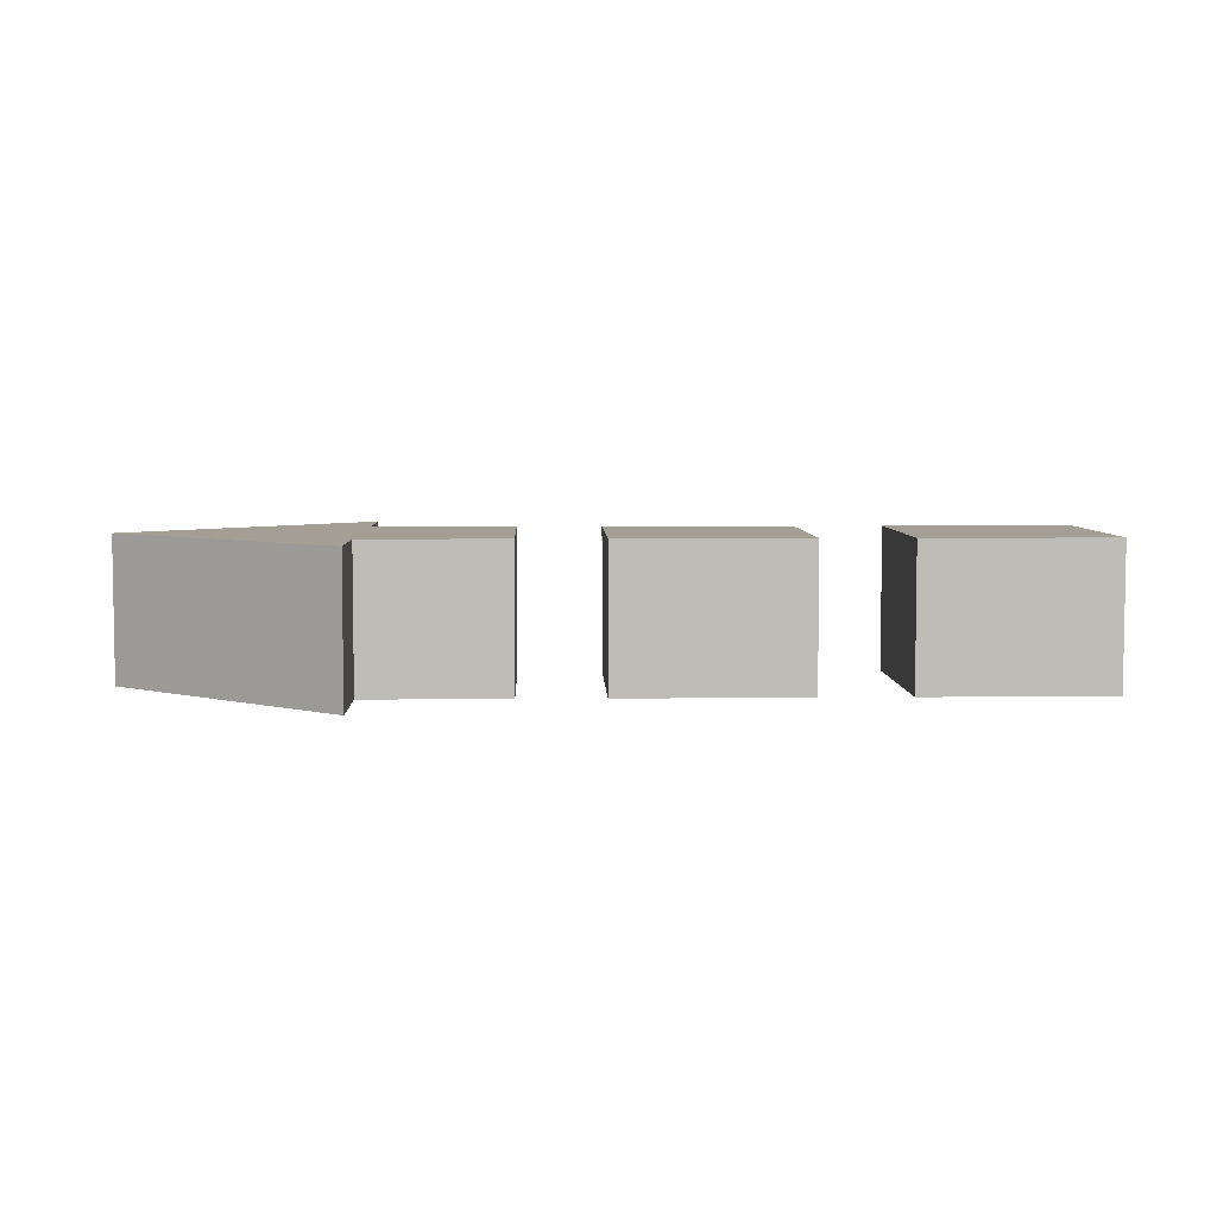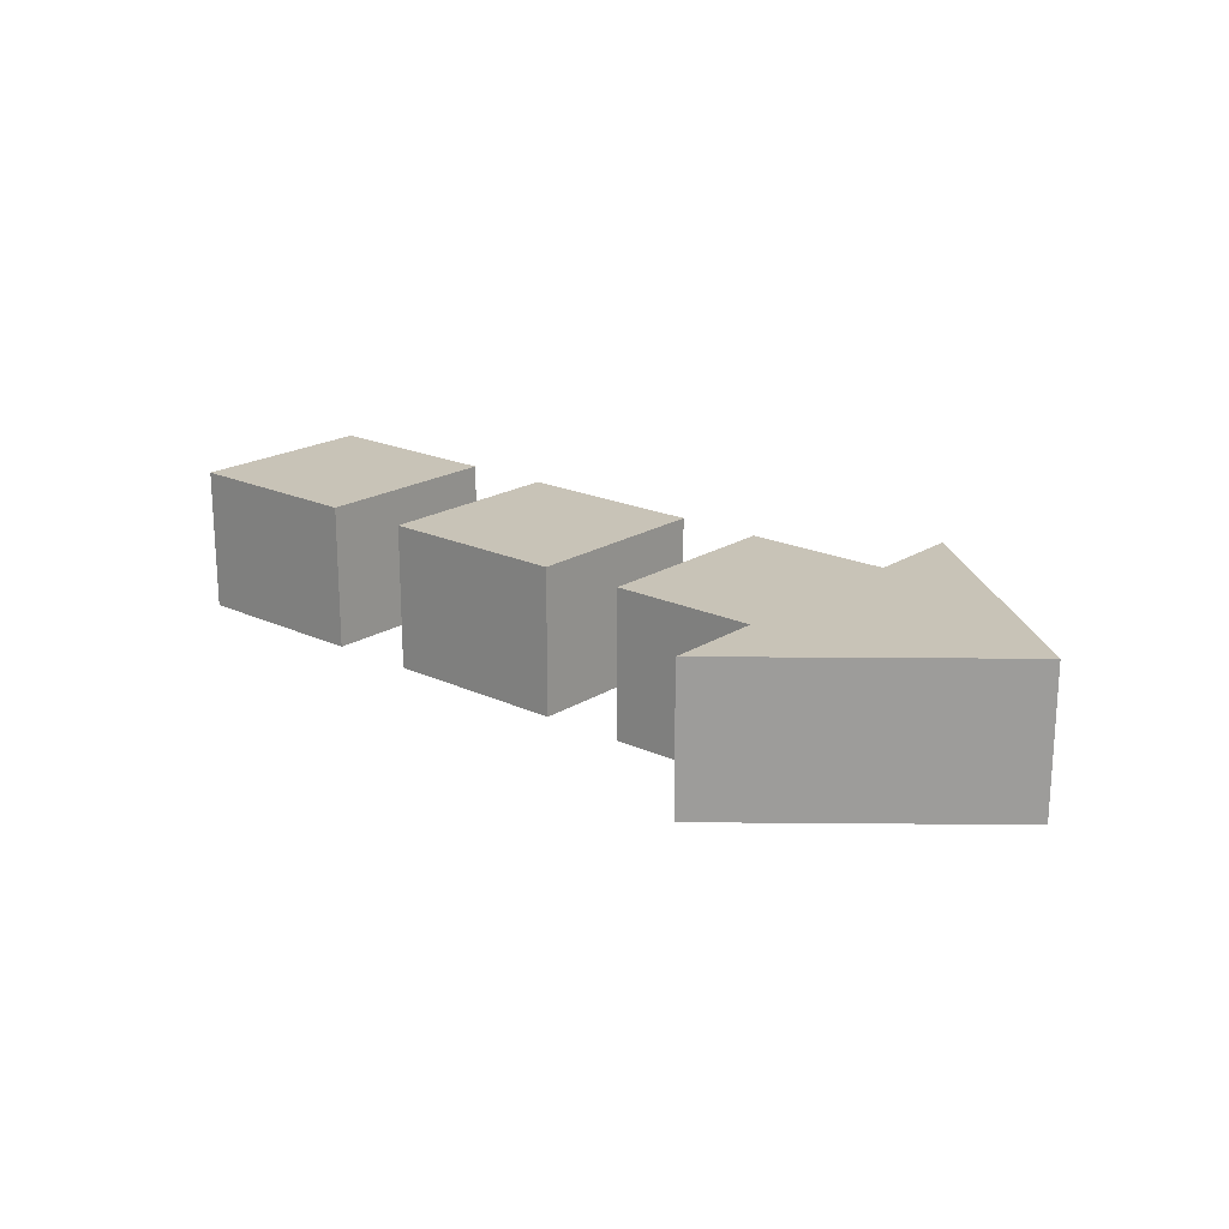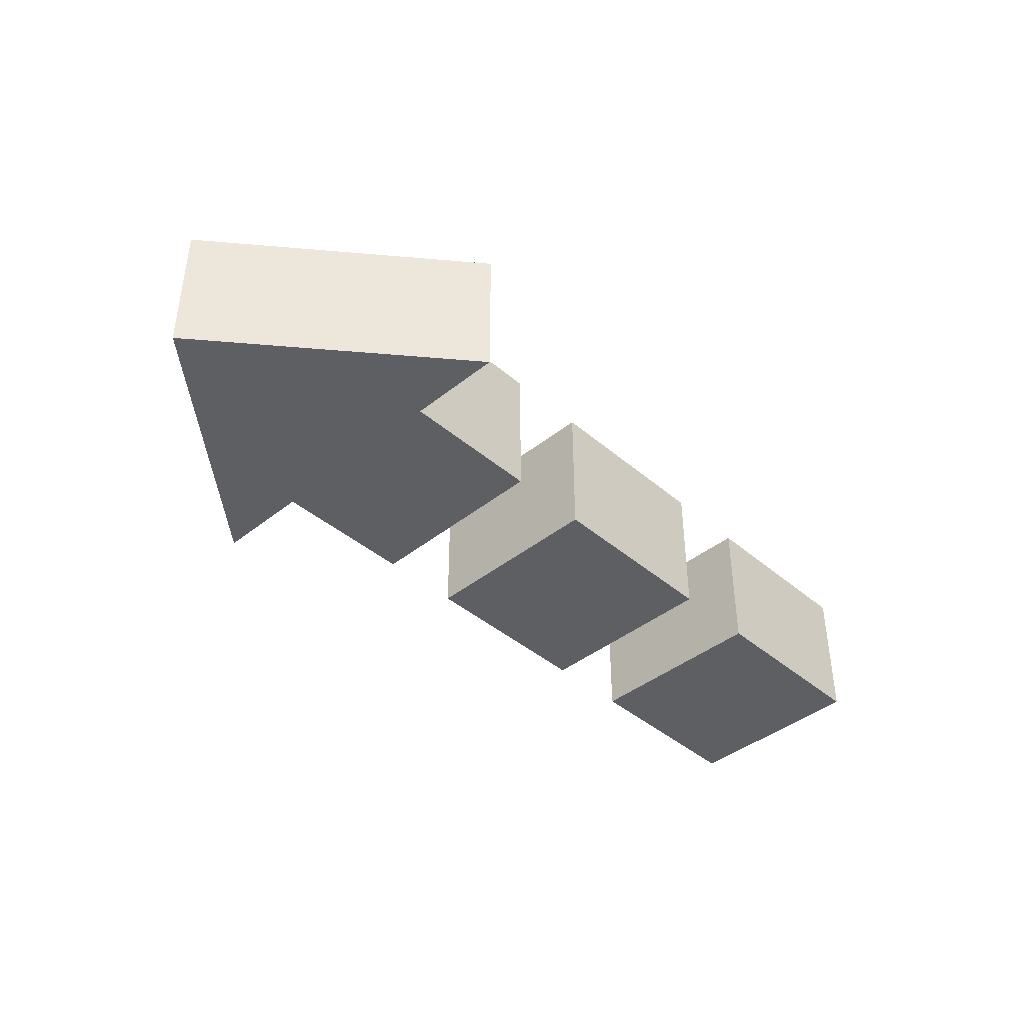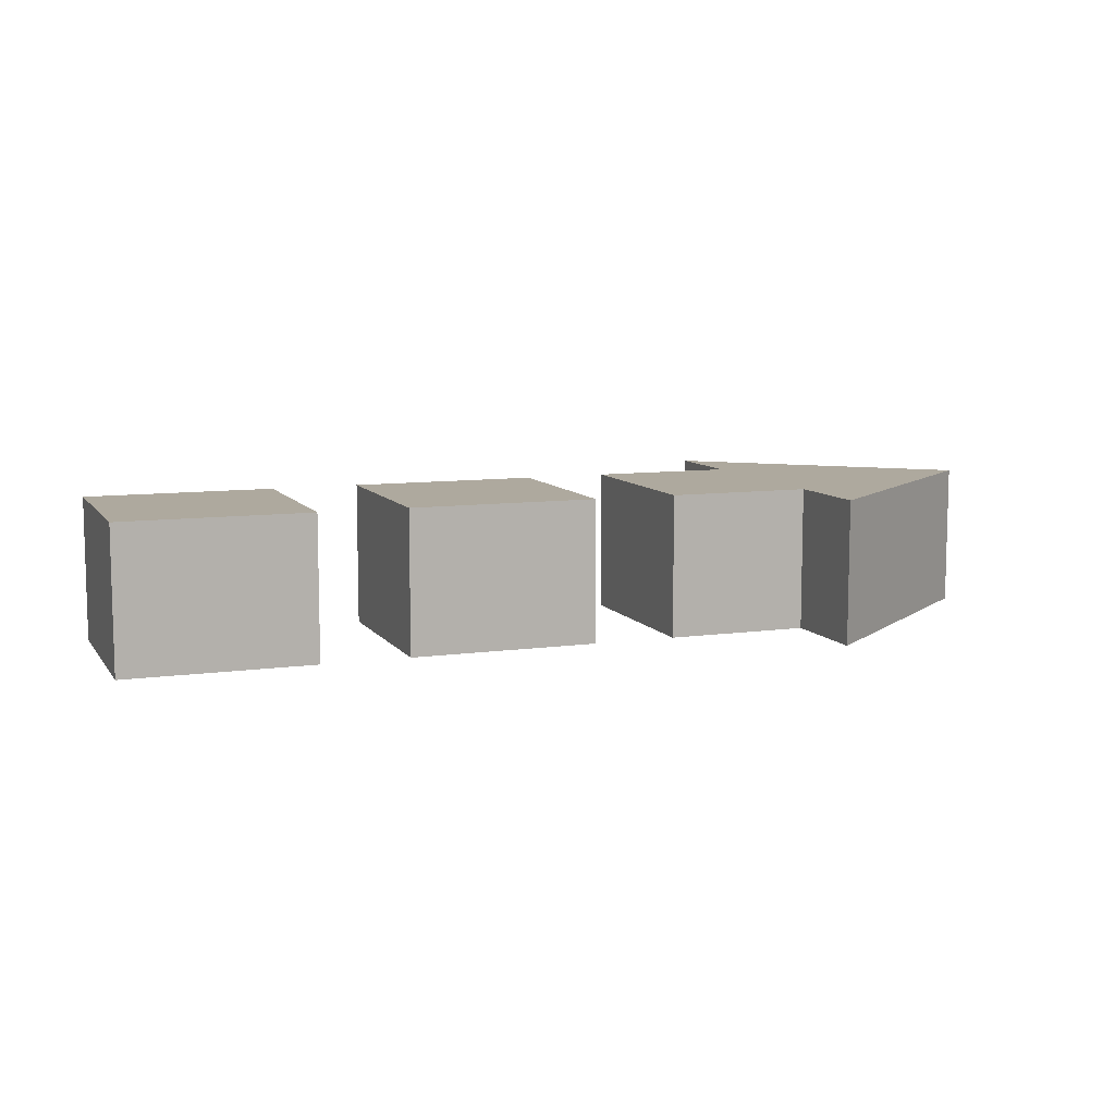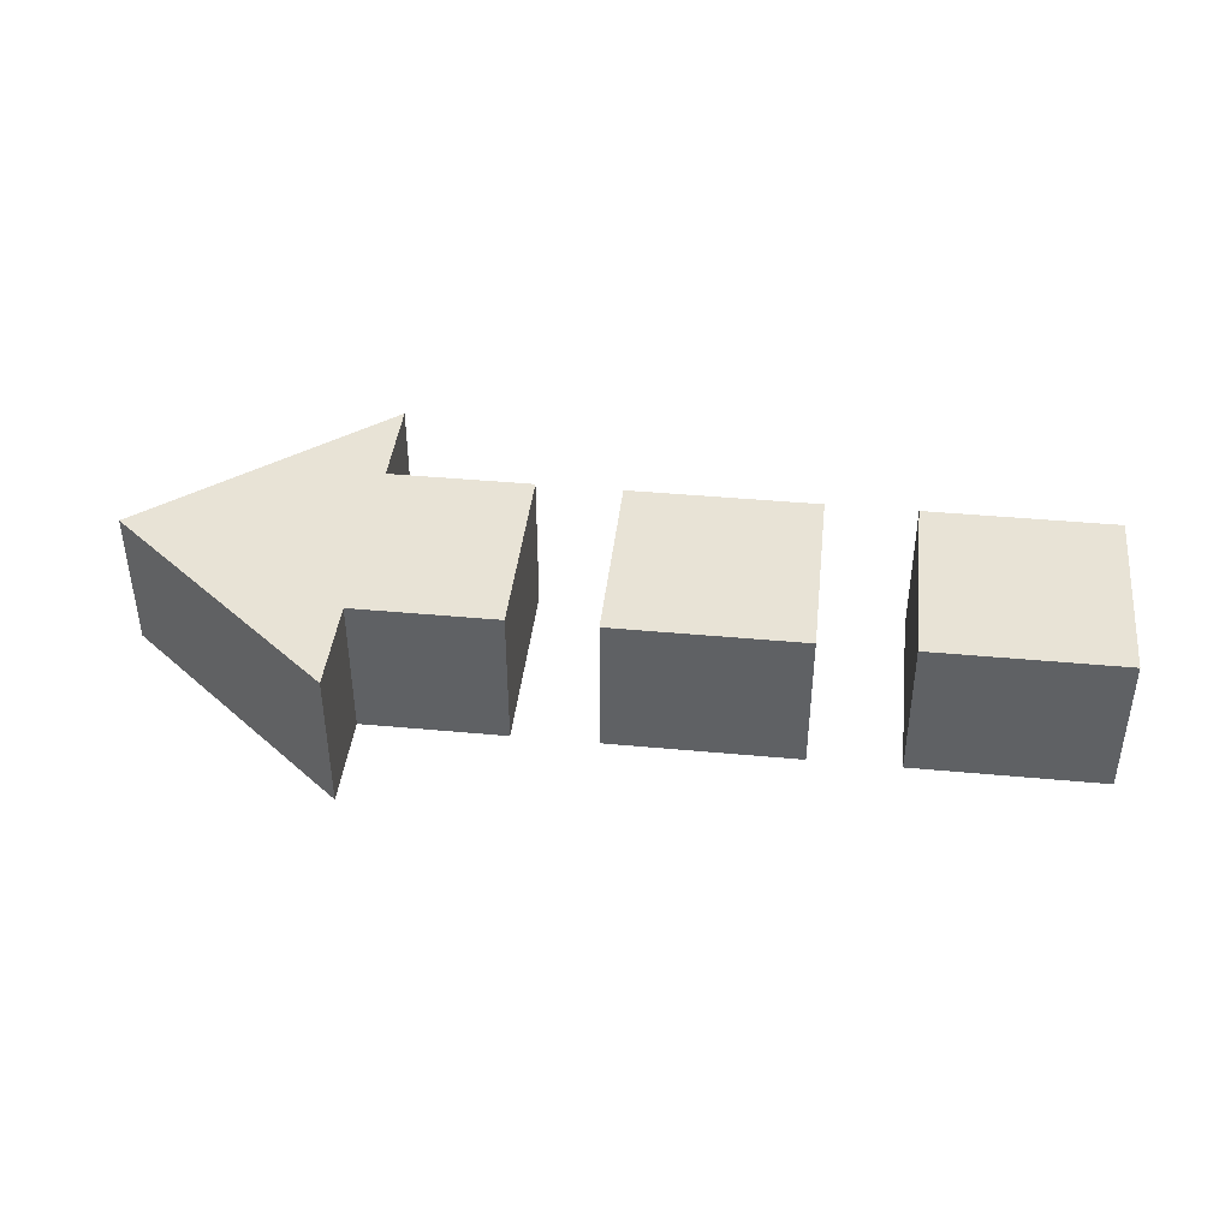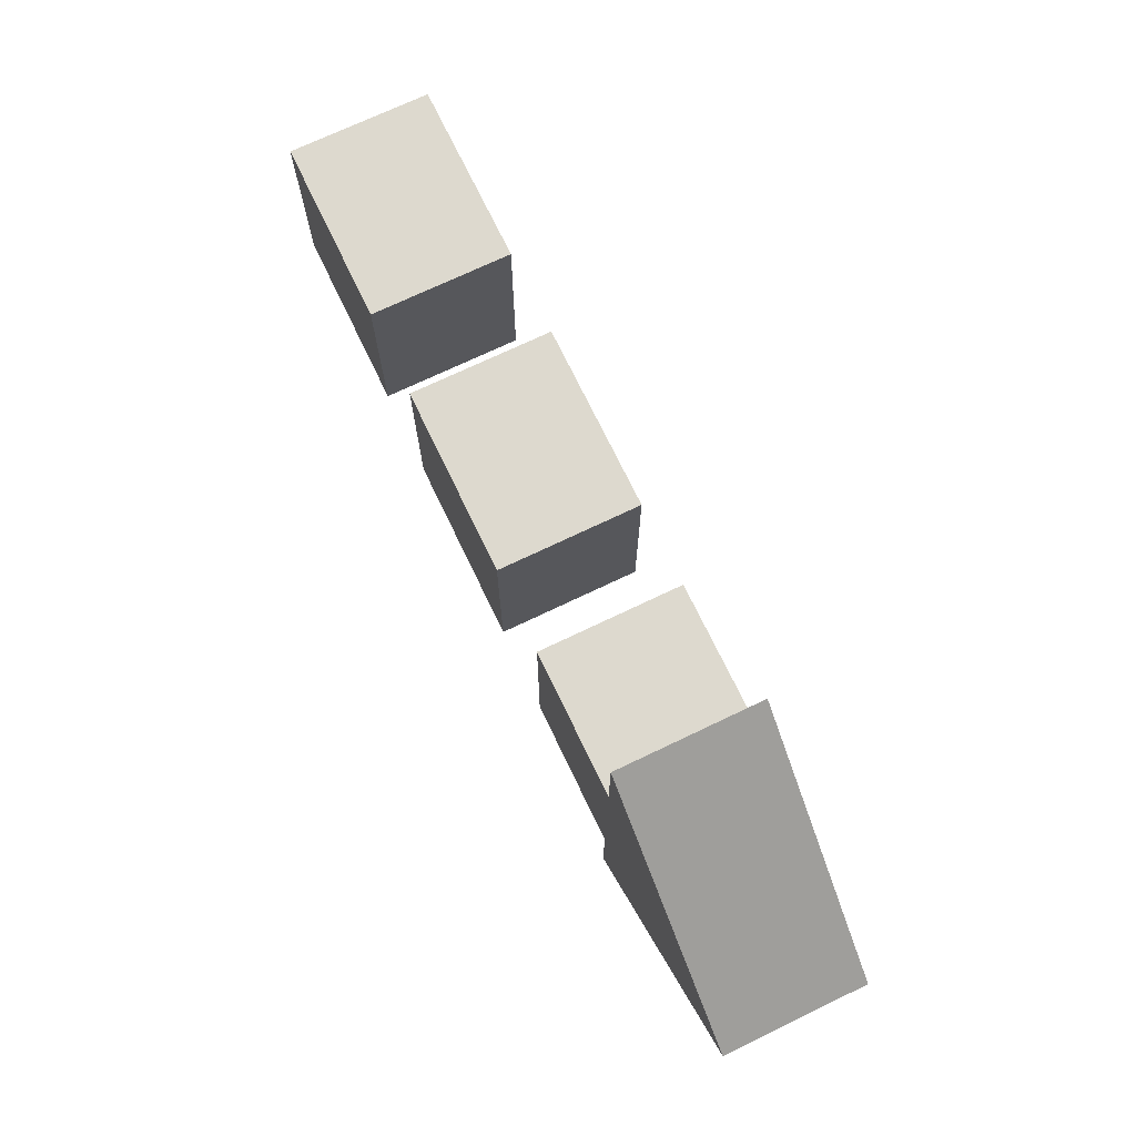
<metadata>
{"format":"obj","ext":"obj","renderer":"f3d","projection":"perspective","resolution":1024,"background":"white","views":[{"elev":5.5,"azim":178.2,"up":"+Z"},{"elev":19.8,"azim":40.8,"up":"+Z"},{"elev":-41.3,"azim":134.1,"up":"+Z"},{"elev":9.0,"azim":-20.6,"up":"+Z"},{"elev":41.8,"azim":-173.6,"up":"+Z"},{"elev":71.8,"azim":64.4,"up":"+Y"}]}
</metadata>
<code>
o Arrow_6
v 1.207 1 -0.3711
v 1.207 -1 -0.3711
v 1.207 1 0.3711
v 1.207 -1 0.3711
v 2.404 0 -0.3711
v 1.207 0 -0.3711
v 1.207 -0 0.3711
v 2.404 -0 0.3711
v 1.207 -0.5 -0.3711
v 1.207 -0.5 0.3711
v 1.207 0.5 0.3711
v 1.207 0.5 -0.3711
v 0.4649 0.5 -0.3711
v 0.4649 0 -0.3711
v 0.4649 -0.5 0.3711
v 0.4649 -0 0.3711
v 0.4649 -0.5 -0.3711
v 0.4649 0.5 0.3711
v -0.9428 0.5 -0.3711
v -0.9428 -0.5 -0.3711
v -0.9428 0.5 0.3711
v -0.9428 -0.5 0.3711
v 0.03324 0.5 -0.3711
v 0.03324 -0.5 -0.3711
v 0.03324 0.5 0.3711
v 0.03324 -0.5 0.3711
v -2.373 0.5 -0.3711
v -2.373 -0.5 -0.3711
v -2.373 0.5 0.3711
v -2.373 -0.5 0.3711
v -1.397 0.5 -0.3711
v -1.397 -0.5 -0.3711
v -1.397 0.5 0.3711
v -1.397 -0.5 0.3711
f 9 2 4 10
f 7 10 4 8
f 5 2 9 6
f 3 8 5 1
f 8 4 2 5
f 5 6 12 1
f 3 11 7 8
f 9 10 15 17
f 12 6 14 13
f 1 12 11 3
f 13 14 16 18
f 14 17 15 16
f 6 9 17 14
f 11 12 13 18
f 7 11 18 16
f 10 7 16 15
f 19 20 22 21
f 21 22 26 25
f 25 26 24 23
f 23 24 20 19
f 21 25 23 19
f 26 22 20 24
f 27 28 30 29
f 29 30 34 33
f 33 34 32 31
f 31 32 28 27
f 29 33 31 27
f 34 30 28 32

</code>
